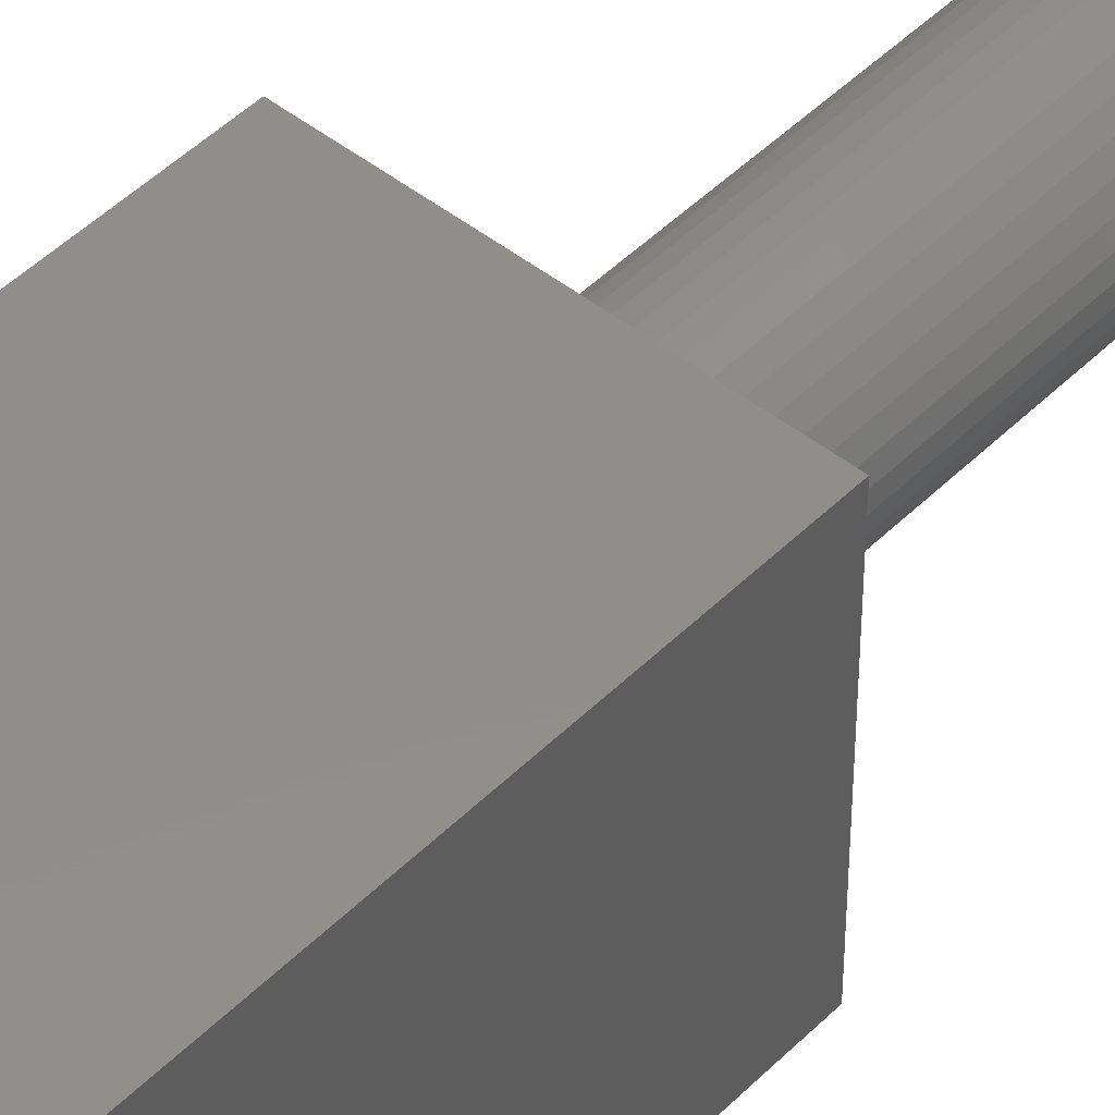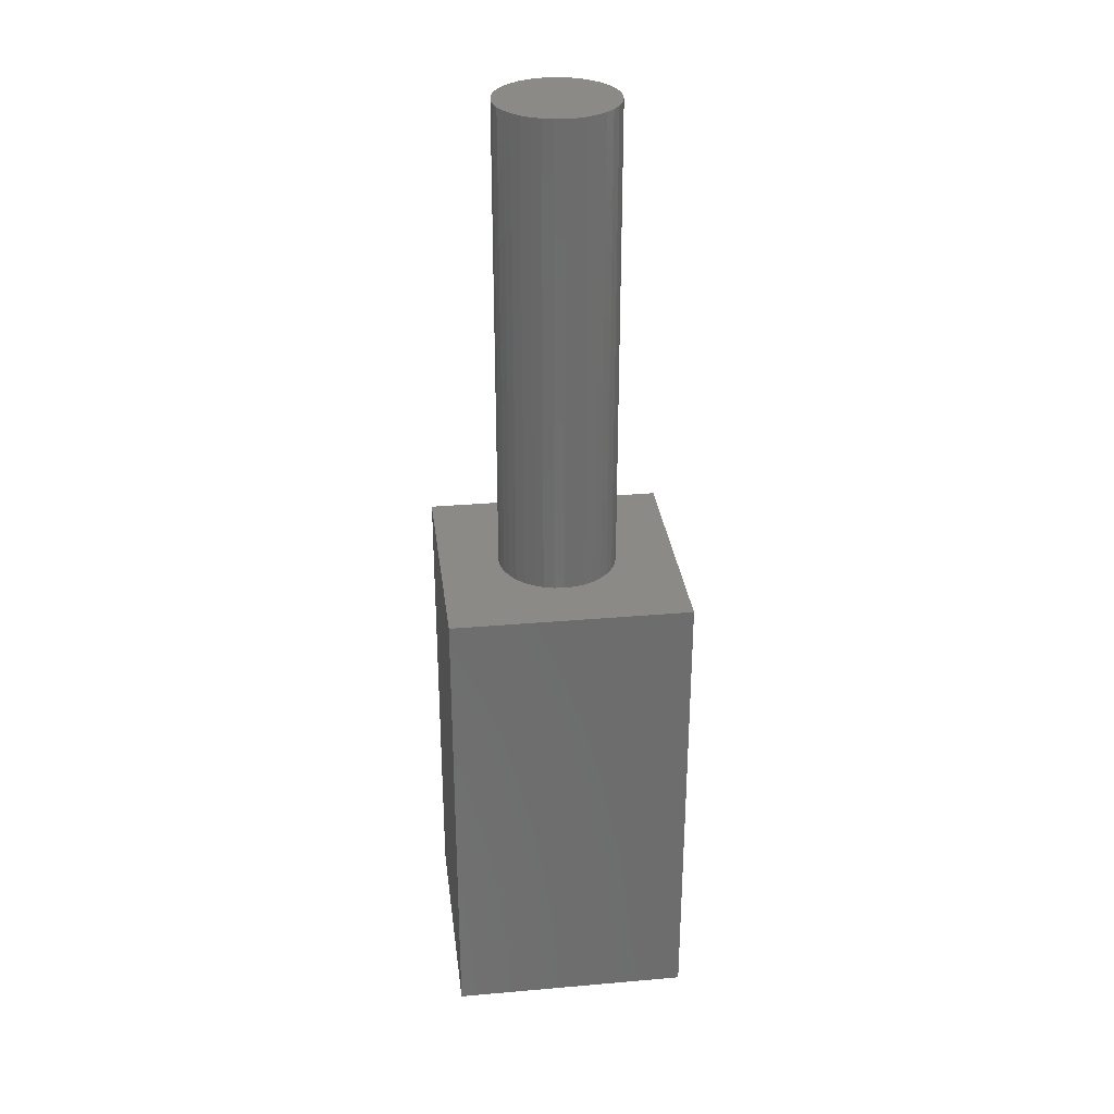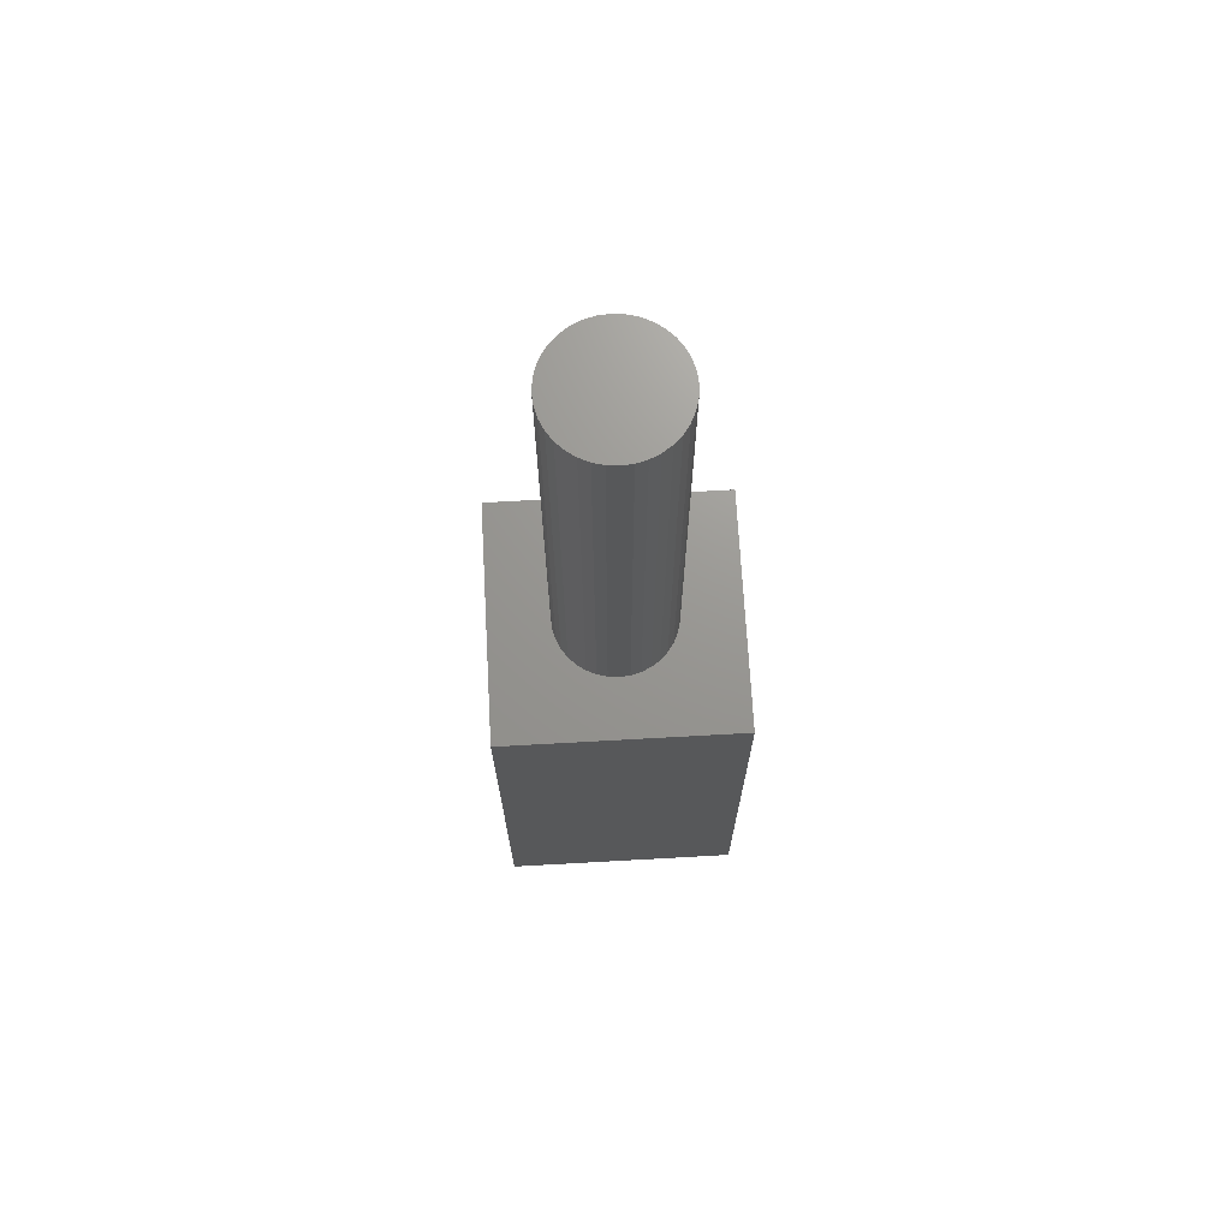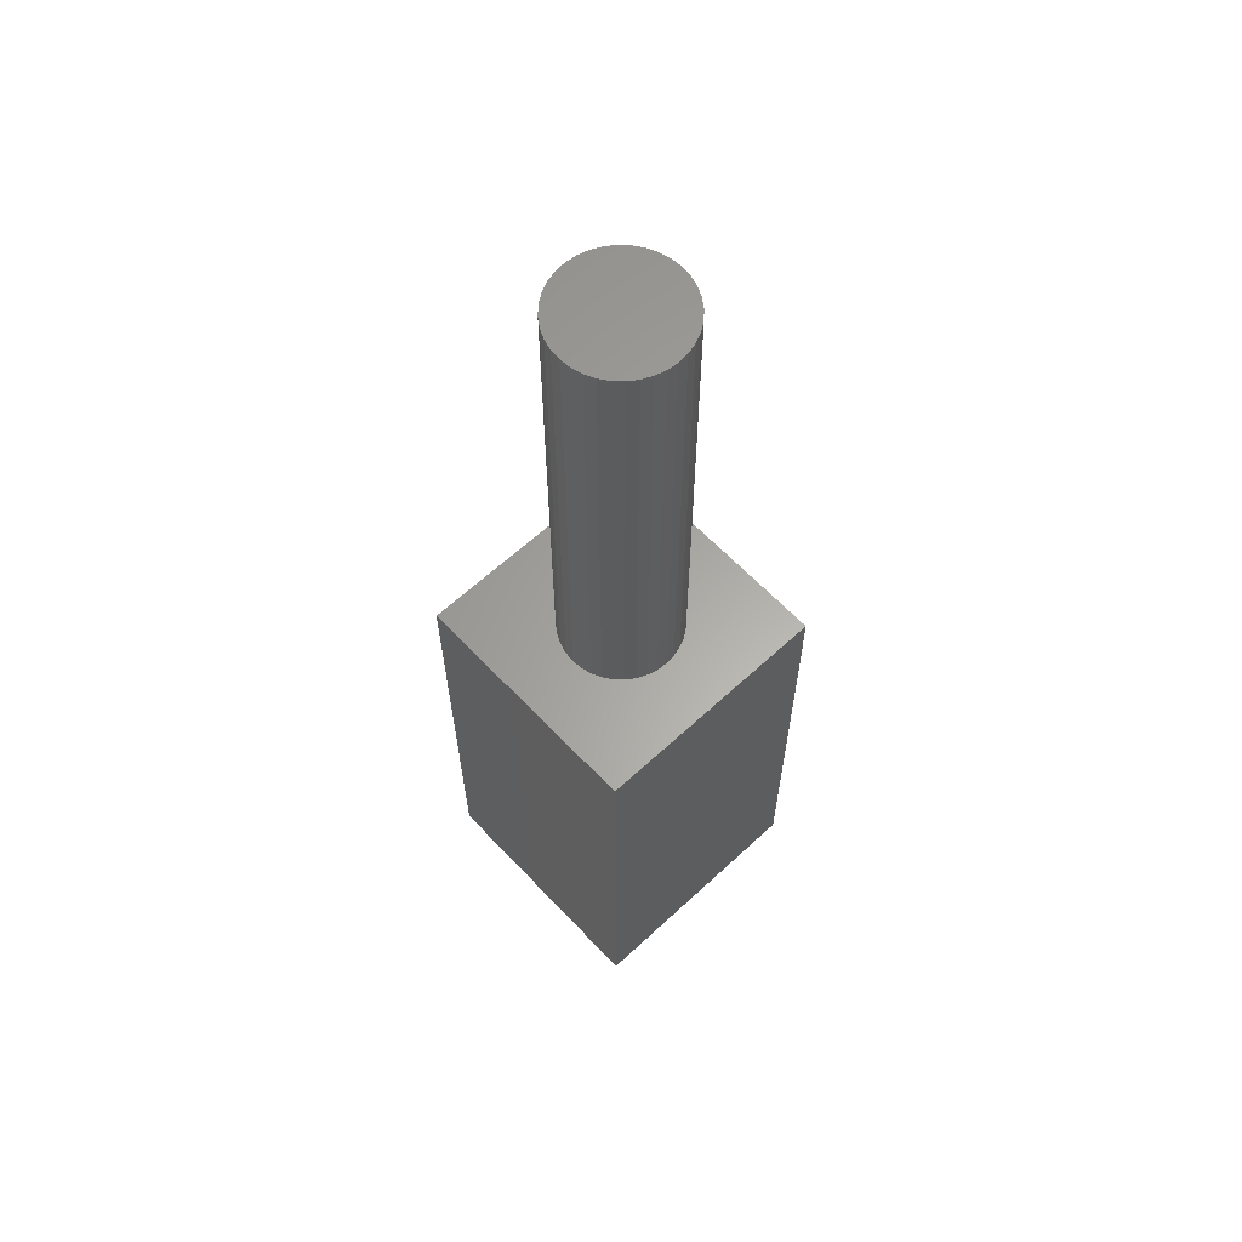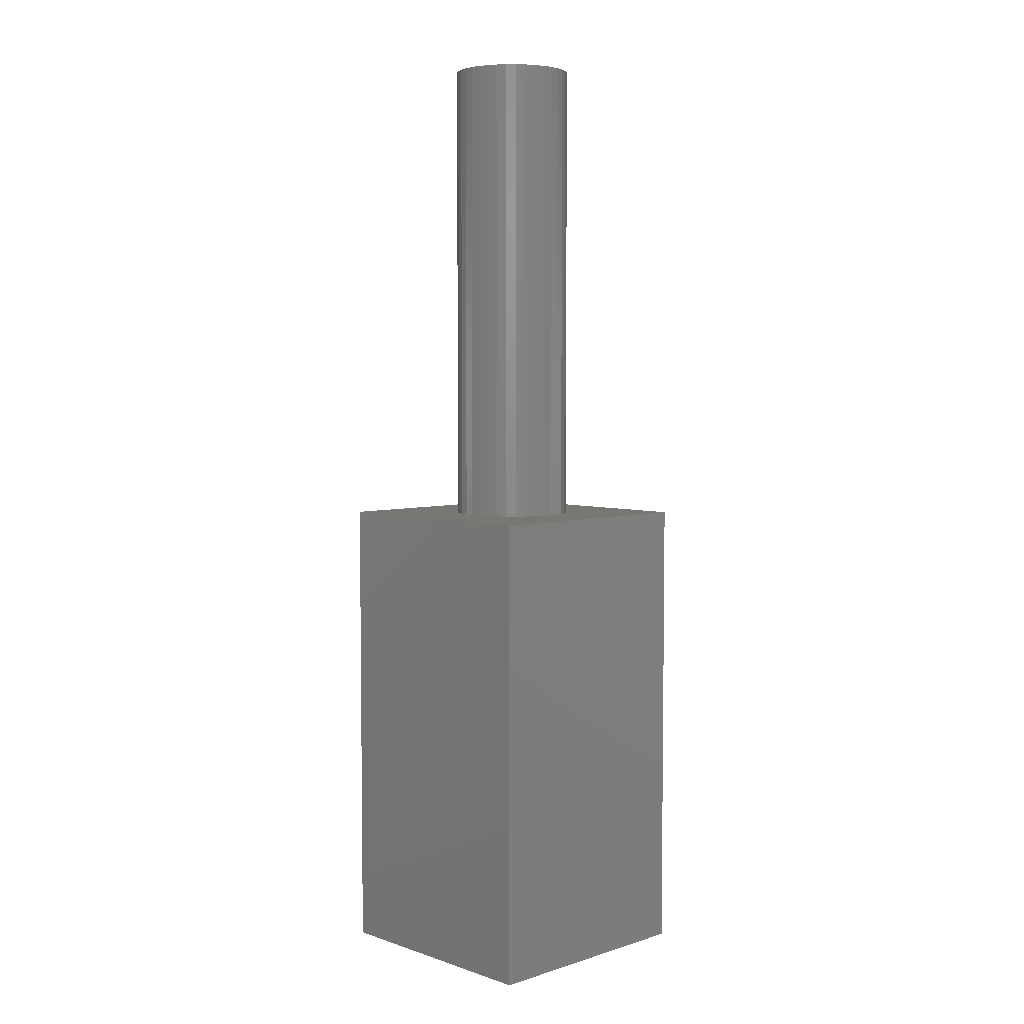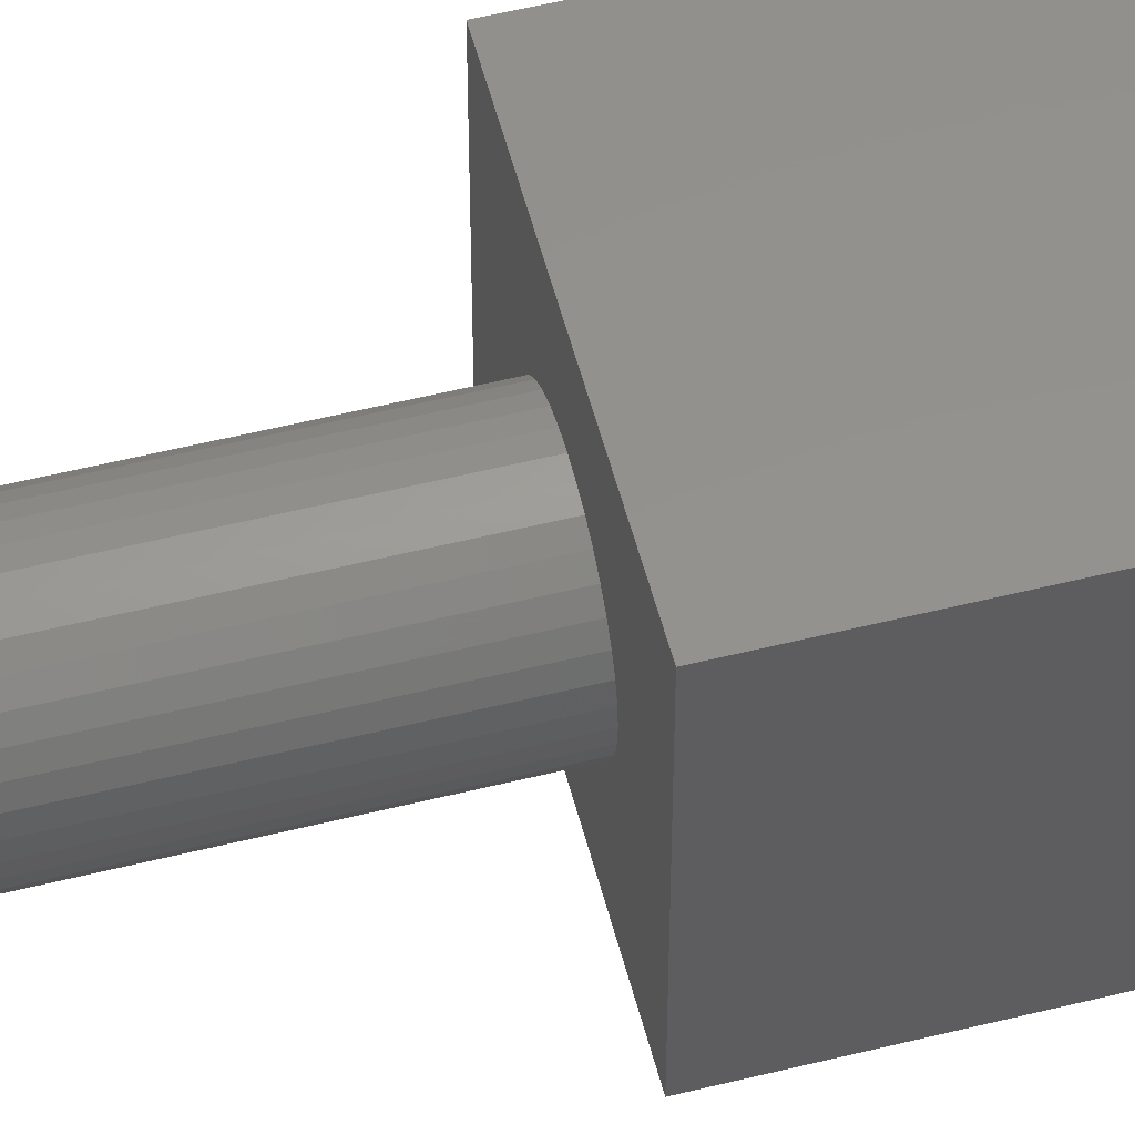
<metadata>
{"format":"stl","ext":"stl","renderer":"f3d","projection":"perspective","resolution":1024,"background":"white","views":[{"elev":46.9,"azim":-138.2,"up":"+Y"},{"elev":31.1,"azim":82.9,"up":"+Z"},{"elev":70.3,"azim":-93.2,"up":"+Z"},{"elev":62.4,"azim":136.8,"up":"+Z"},{"elev":4.8,"azim":-134.1,"up":"+Z"},{"elev":55.5,"azim":75.4,"up":"+Y"}]}
</metadata>
<code>
# stl→obj: 80 verts, 156 faces
v 5 0 10
v 5 5 0
v 5 5 10
v 5 0 0
v 3.75 2.5 10
v 3.731 2.717 10
v 3.675 2.928 10
v 3.583 3.125 10
v 3.458 3.303 10
v 3.303 3.458 10
v 3.125 3.583 10
v 2.928 3.675 10
v 2.717 3.731 10
v 2.5 3.75 10
v 0 5 10
v 2.283 3.731 10
v 1.269 2.717 10
v 1.25 2.5 10
v 1.325 2.928 10
v 1.417 3.125 10
v 1.542 3.303 10
v 1.697 3.458 10
v 1.875 3.583 10
v 2.072 3.675 10
v 3.731 2.283 10
v 3.675 2.072 10
v 3.583 1.875 10
v 3.458 1.697 10
v 3.303 1.542 10
v 3.125 1.417 10
v 2.928 1.325 10
v 2.717 1.269 10
v 2.5 1.25 10
v 0 0 10
v 2.283 1.269 10
v 2.072 1.325 10
v 1.269 2.283 10
v 1.875 1.417 10
v 1.697 1.542 10
v 1.542 1.697 10
v 1.417 1.875 10
v 1.325 2.072 10
v 0 0 0
v 0 5 0
v 2.928 1.325 20
v 2.717 1.269 20
v 3.731 2.717 20
v 3.675 2.928 20
v 3.75 2.5 20
v 3.583 3.125 20
v 2.5 3.75 20
v 2.717 3.731 20
v 1.325 2.072 20
v 1.417 1.875 20
v 2.928 3.675 20
v 1.697 3.458 20
v 1.875 3.583 20
v 3.125 1.417 20
v 2.5 1.25 20
v 2.283 1.269 20
v 1.542 3.303 20
v 1.417 3.125 20
v 3.675 2.072 20
v 3.731 2.283 20
v 3.458 3.303 20
v 3.303 1.542 20
v 3.458 1.697 20
v 1.325 2.928 20
v 1.269 2.717 20
v 2.283 3.731 20
v 1.269 2.283 20
v 3.583 1.875 20
v 2.072 1.325 20
v 3.125 3.583 20
v 1.875 1.417 20
v 1.697 1.542 20
v 1.542 1.697 20
v 3.303 3.458 20
v 1.25 2.5 20
v 2.072 3.675 20
f 1 2 3
f 2 1 4
f 3 5 1
f 3 6 5
f 3 7 6
f 3 8 7
f 3 9 8
f 3 10 9
f 3 11 10
f 3 12 11
f 3 13 12
f 3 14 13
f 15 14 3
f 14 15 16
f 17 15 18
f 19 15 17
f 20 15 19
f 21 15 20
f 22 15 21
f 23 15 22
f 24 15 23
f 16 15 24
f 25 1 5
f 26 1 25
f 27 1 26
f 28 1 27
f 29 1 28
f 30 1 29
f 31 1 30
f 32 1 31
f 33 1 32
f 34 33 35
f 34 35 36
f 34 18 15
f 18 34 37
f 33 34 1
f 38 34 36
f 39 34 38
f 40 34 39
f 41 34 40
f 42 34 41
f 37 34 42
f 43 15 44
f 15 43 34
f 2 15 3
f 15 2 44
f 43 1 34
f 1 43 4
f 32 45 46
f 45 32 31
f 47 7 48
f 7 47 6
f 49 6 47
f 6 49 5
f 48 8 50
f 8 48 7
f 13 51 52
f 51 13 14
f 41 53 42
f 53 41 54
f 12 52 55
f 52 12 13
f 23 56 57
f 56 23 22
f 31 58 45
f 58 31 30
f 35 59 60
f 59 35 33
f 20 61 21
f 61 20 62
f 63 25 64
f 25 63 26
f 50 9 65
f 9 50 8
f 66 28 67
f 28 66 29
f 30 66 58
f 66 30 29
f 64 5 49
f 5 64 25
f 17 68 19
f 68 17 69
f 14 70 51
f 70 14 16
f 42 71 37
f 71 42 53
f 67 27 72
f 27 67 28
f 72 26 63
f 26 72 27
f 36 60 73
f 60 36 35
f 21 56 22
f 56 21 61
f 11 55 74
f 55 11 12
f 33 46 59
f 46 33 32
f 38 73 75
f 73 38 36
f 39 75 76
f 75 39 38
f 40 54 41
f 54 40 77
f 65 10 78
f 10 65 9
f 39 77 40
f 77 39 76
f 18 69 17
f 69 18 79
f 16 80 70
f 80 16 24
f 24 57 80
f 57 24 23
f 10 74 78
f 74 10 11
f 37 79 18
f 79 37 71
f 19 62 20
f 62 19 68
f 47 64 49
f 48 64 47
f 48 63 64
f 50 63 48
f 50 72 63
f 65 72 50
f 65 67 72
f 78 67 65
f 78 66 67
f 74 66 78
f 74 58 66
f 55 58 74
f 55 45 58
f 52 45 55
f 52 46 45
f 51 46 52
f 51 59 46
f 70 59 51
f 70 60 59
f 80 60 70
f 80 73 60
f 57 73 80
f 57 75 73
f 56 75 57
f 56 76 75
f 61 76 56
f 61 77 76
f 62 77 61
f 62 54 77
f 68 54 62
f 68 53 54
f 69 53 68
f 69 71 53
f 71 69 79
f 43 2 4
f 2 43 44

</code>
